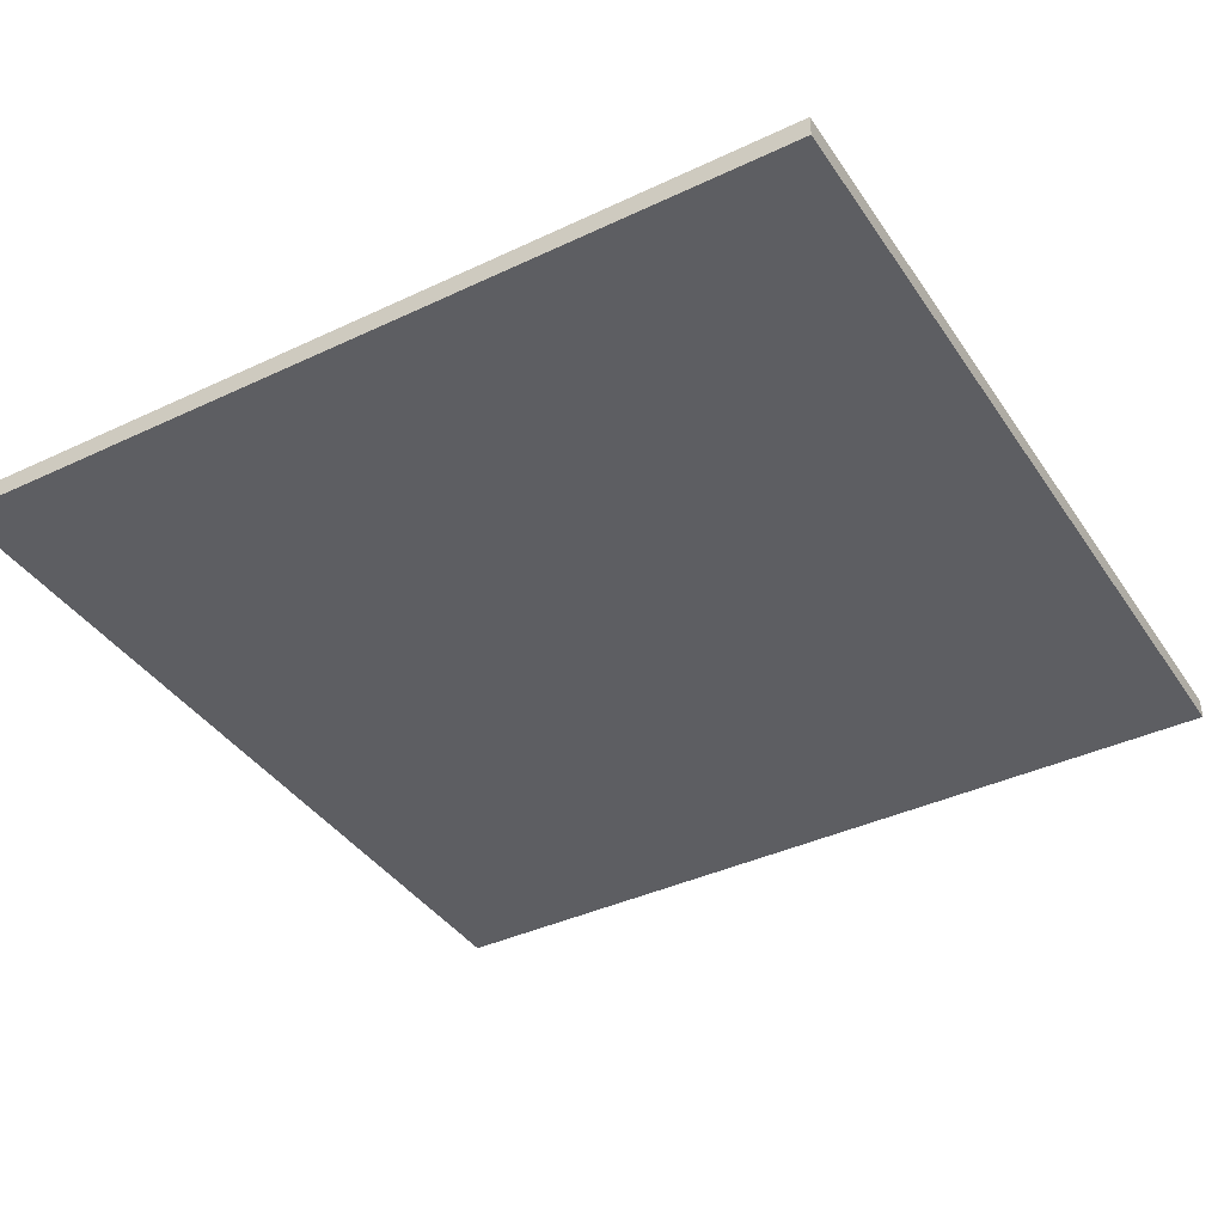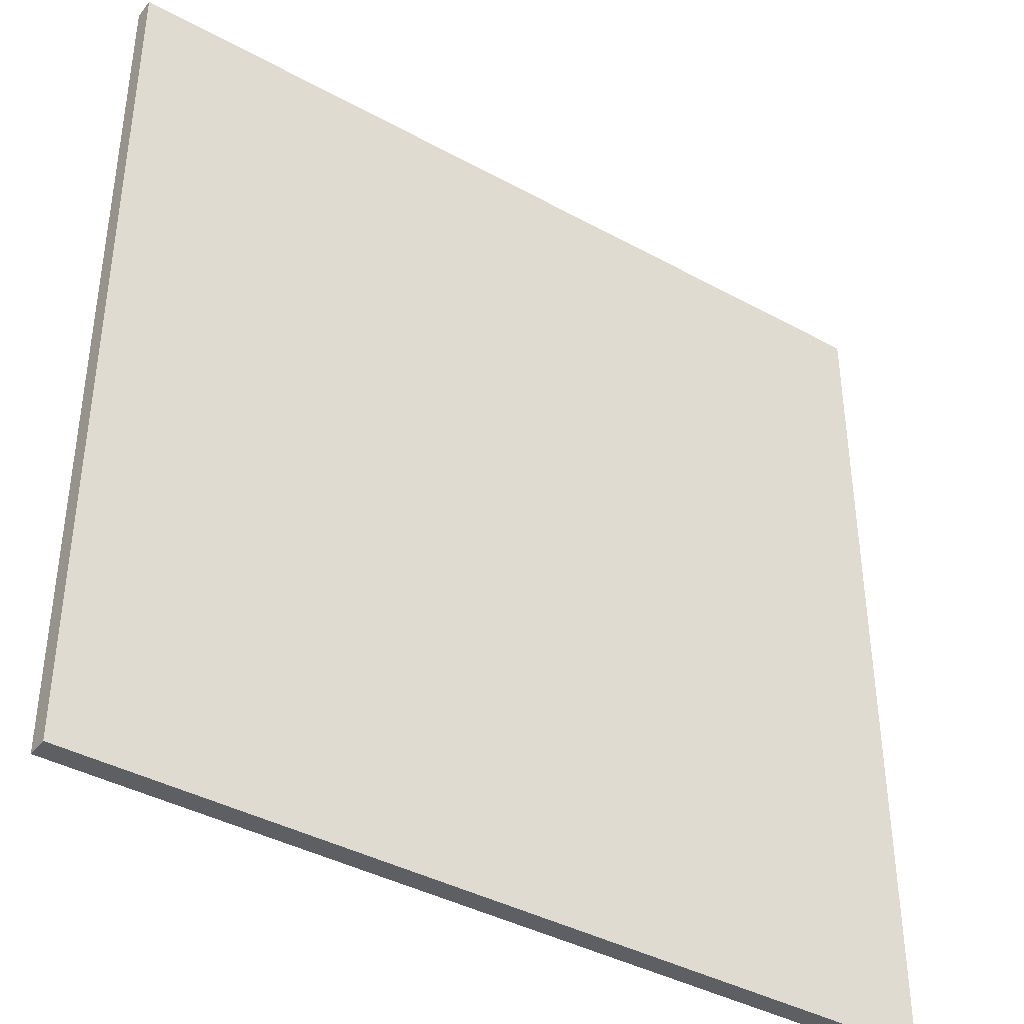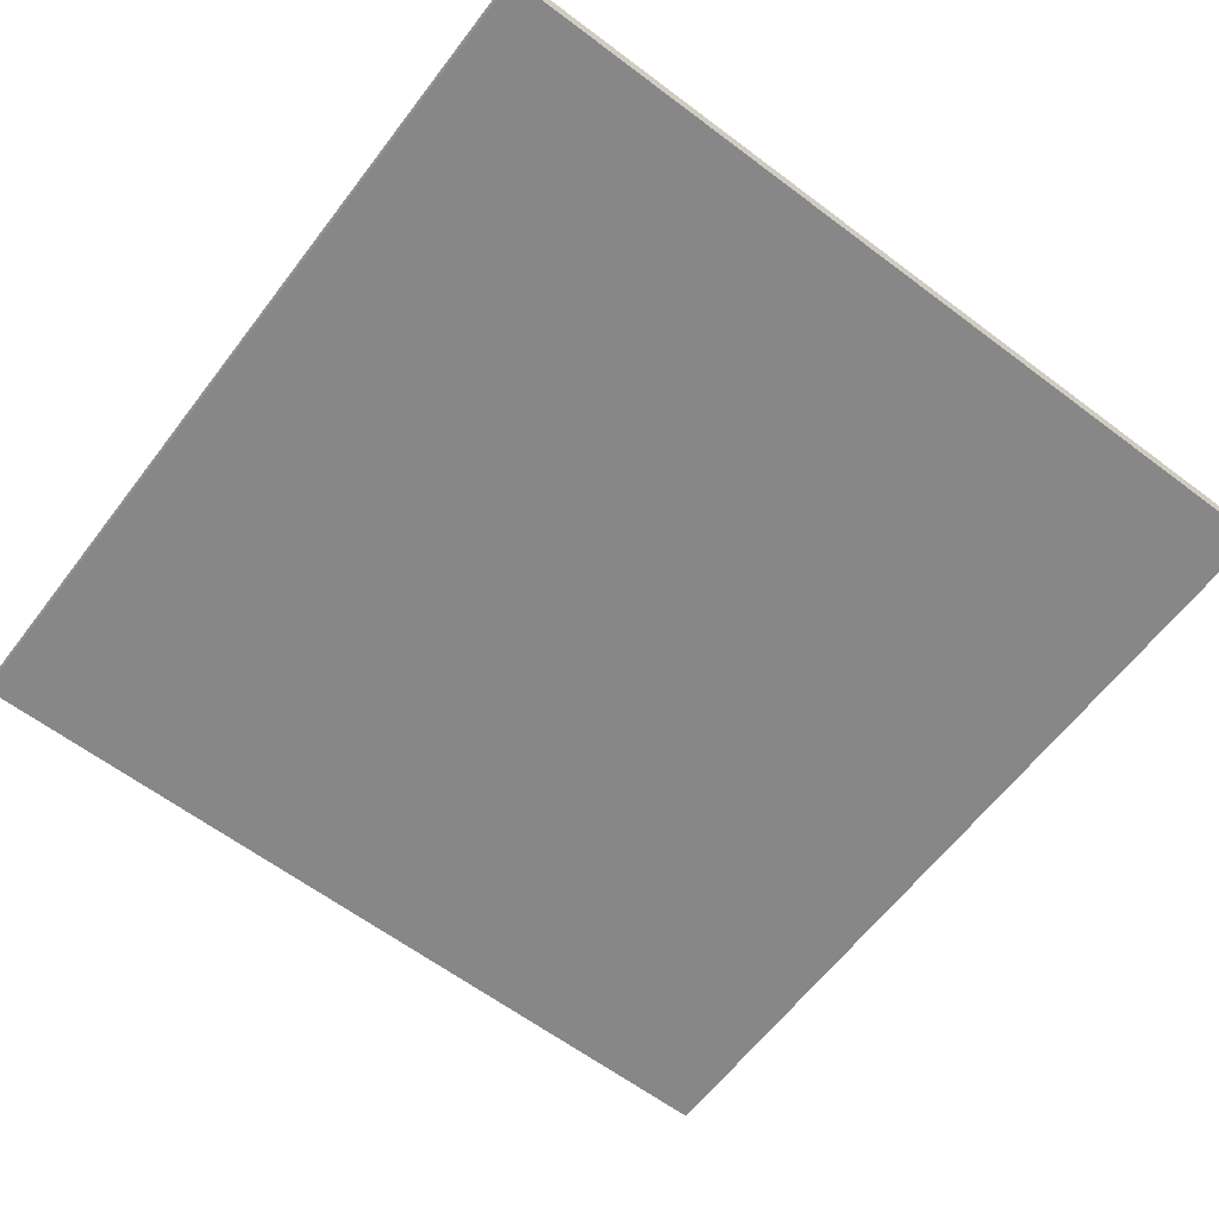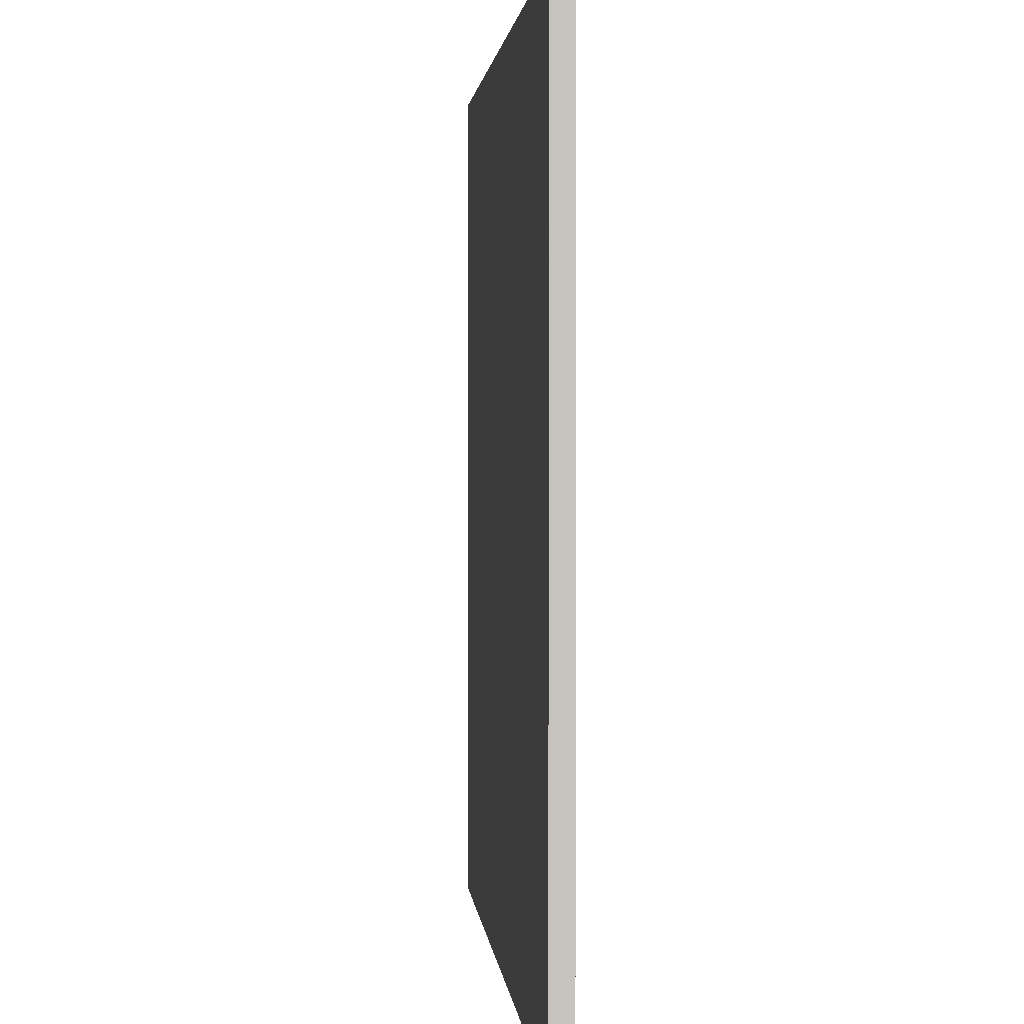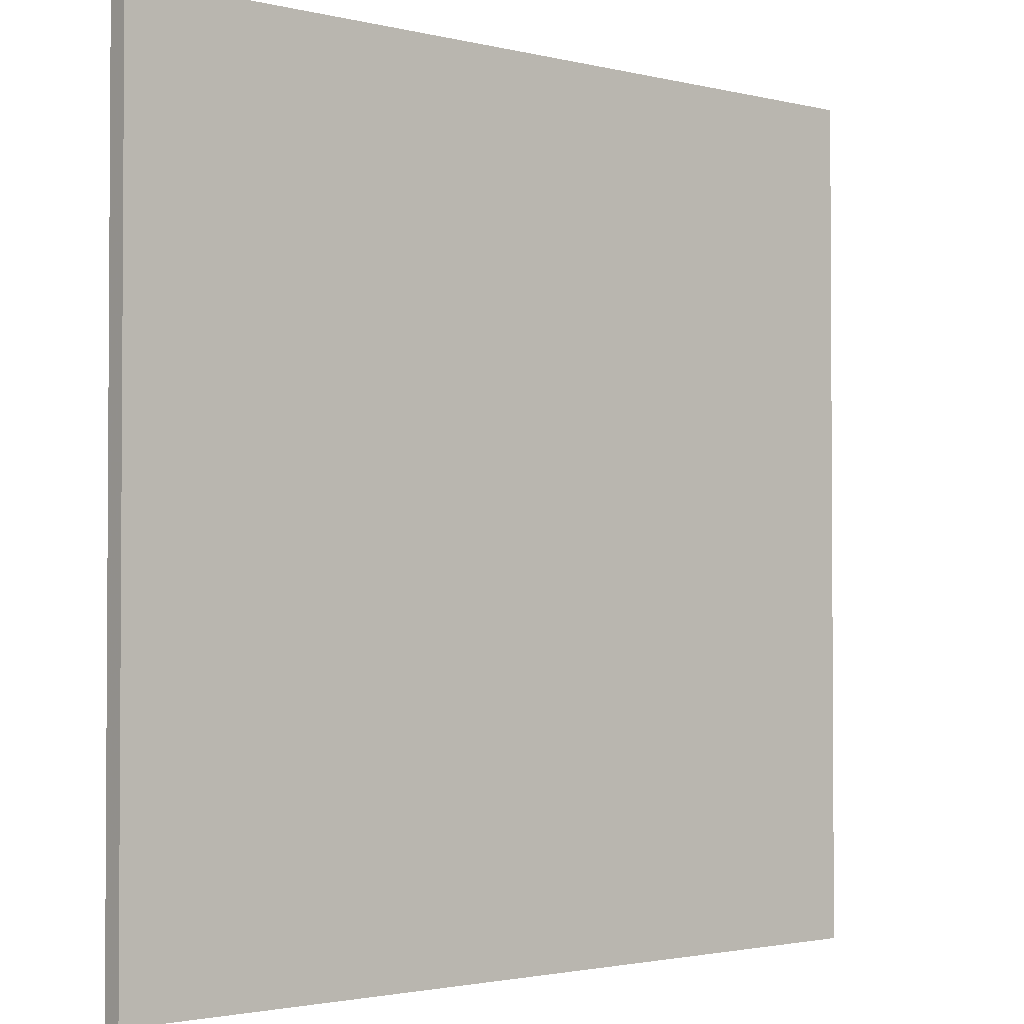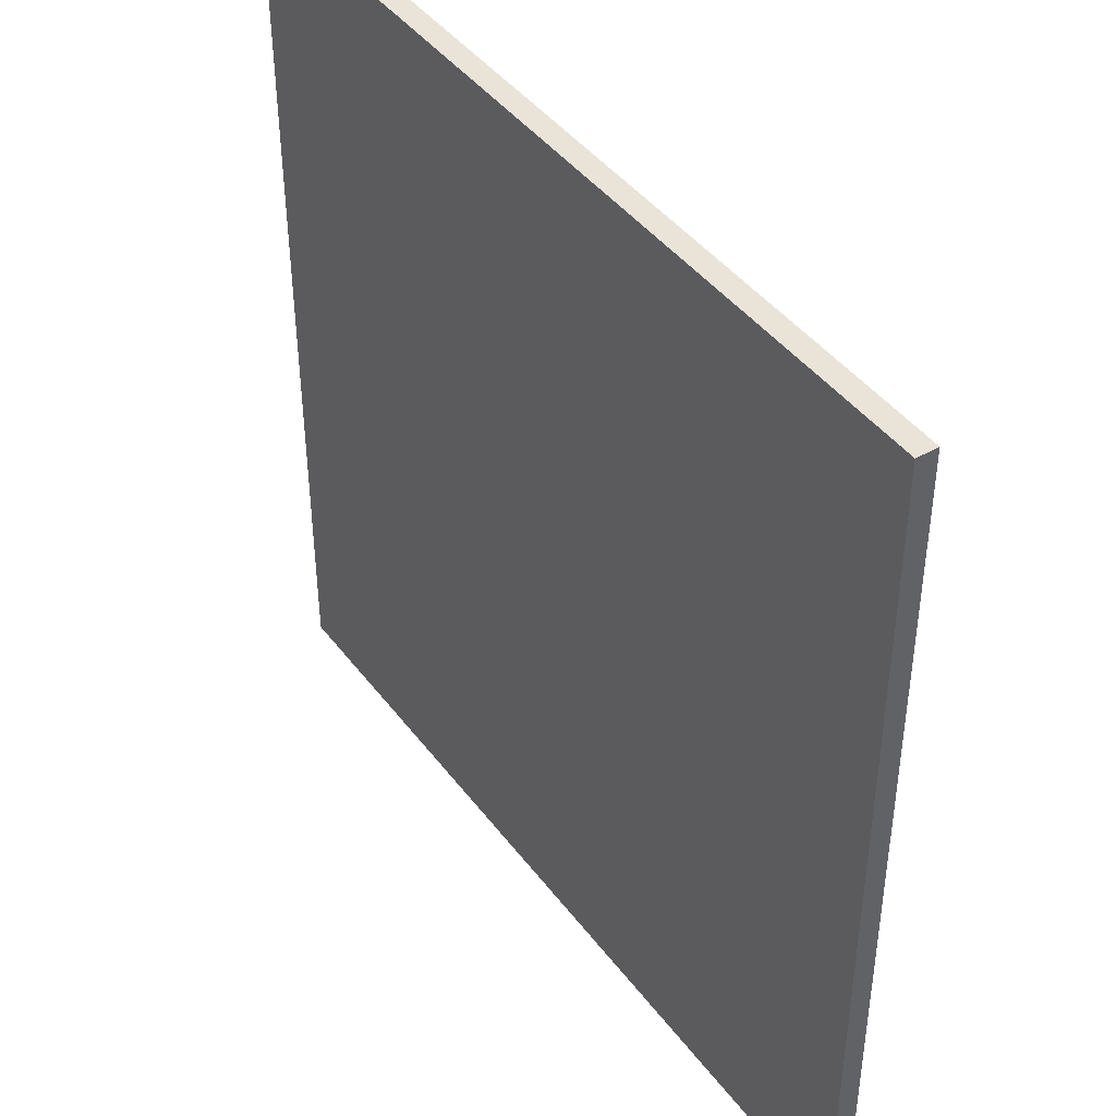
<metadata>
{"format":"obj","ext":"obj","renderer":"f3d","projection":"perspective","resolution":1024,"background":"white","views":[{"elev":-39.3,"azim":-59.5,"up":"+Y"},{"elev":-39.7,"azim":145.7,"up":"+Z"},{"elev":-62.5,"azim":52.7,"up":"+Y"},{"elev":1.9,"azim":-95.1,"up":"+Z"},{"elev":-2.1,"azim":139.2,"up":"+Z"},{"elev":43.3,"azim":-124.1,"up":"+Z"}]}
</metadata>
<code>
v -0.7199 1.609 2.672
v -0.7199 1.609 5.019
v -3.067 1.609 5.019
v -3.067 1.609 2.672
v -0.7199 1.552 2.672
v -0.7199 1.552 5.019
v -3.067 1.552 5.019
v -3.067 1.552 2.672
v -1.8 1.609 4.25
v -1.8 1.609 3.94
v -1.8 1.609 3.741
v -1.079 1.609 3.737
v -1.079 1.609 3.955
v -1.572 1.609 4.25
v -1.572 1.609 3.425
v -2.446 1.609 5.019
v -2.446 1.609 2.672
v -1.943 1.609 3.094
v -1.943 1.609 4.603
v -2.254 1.609 4.25
v -2.254 1.609 3.425
v -2.027 1.609 4.25
v -2.027 1.609 3.425
v -2.427 1.609 4.118
v -2.427 1.609 3.562
v -2.027 1.609 3.94
v -2.027 1.609 3.741
v -2.427 1.609 3.94
v -2.427 1.609 3.741
v -3.067 1.609 3.846
v -2.687 1.609 3.846
v -1.8 1.609 3.425
f 5 6 7 8
f 1 2 6 5
f 1 12 13 2
f 10 13 12 11
f 14 13 10
f 9 14 10
f 14 2 13
f 15 11 12
f 1 15 12
f 16 7 6
f 2 16 6
f 17 5 8
f 17 1 5
f 2 14 19 16
f 15 1 17 18
f 16 3 7
f 4 17 8
f 22 20 19
f 21 23 18
f 9 10 22
f 17 4 21 18
f 16 19 20 3
f 21 25 23
f 24 20 22
f 20 24 3
f 25 21 4
f 27 26 10 11
f 23 27 11
f 26 22 10
f 22 26 24
f 27 23 25
f 29 28 26 27
f 25 29 27
f 28 24 26
f 30 8 7
f 3 30 7
f 30 4 8
f 24 28 31
f 28 29 31
f 4 30 31 25
f 3 24 31 30
f 25 31 29
f 9 19 14
f 9 22 19
f 23 32 18
f 32 15 18
f 11 32 23
f 11 15 32

</code>
